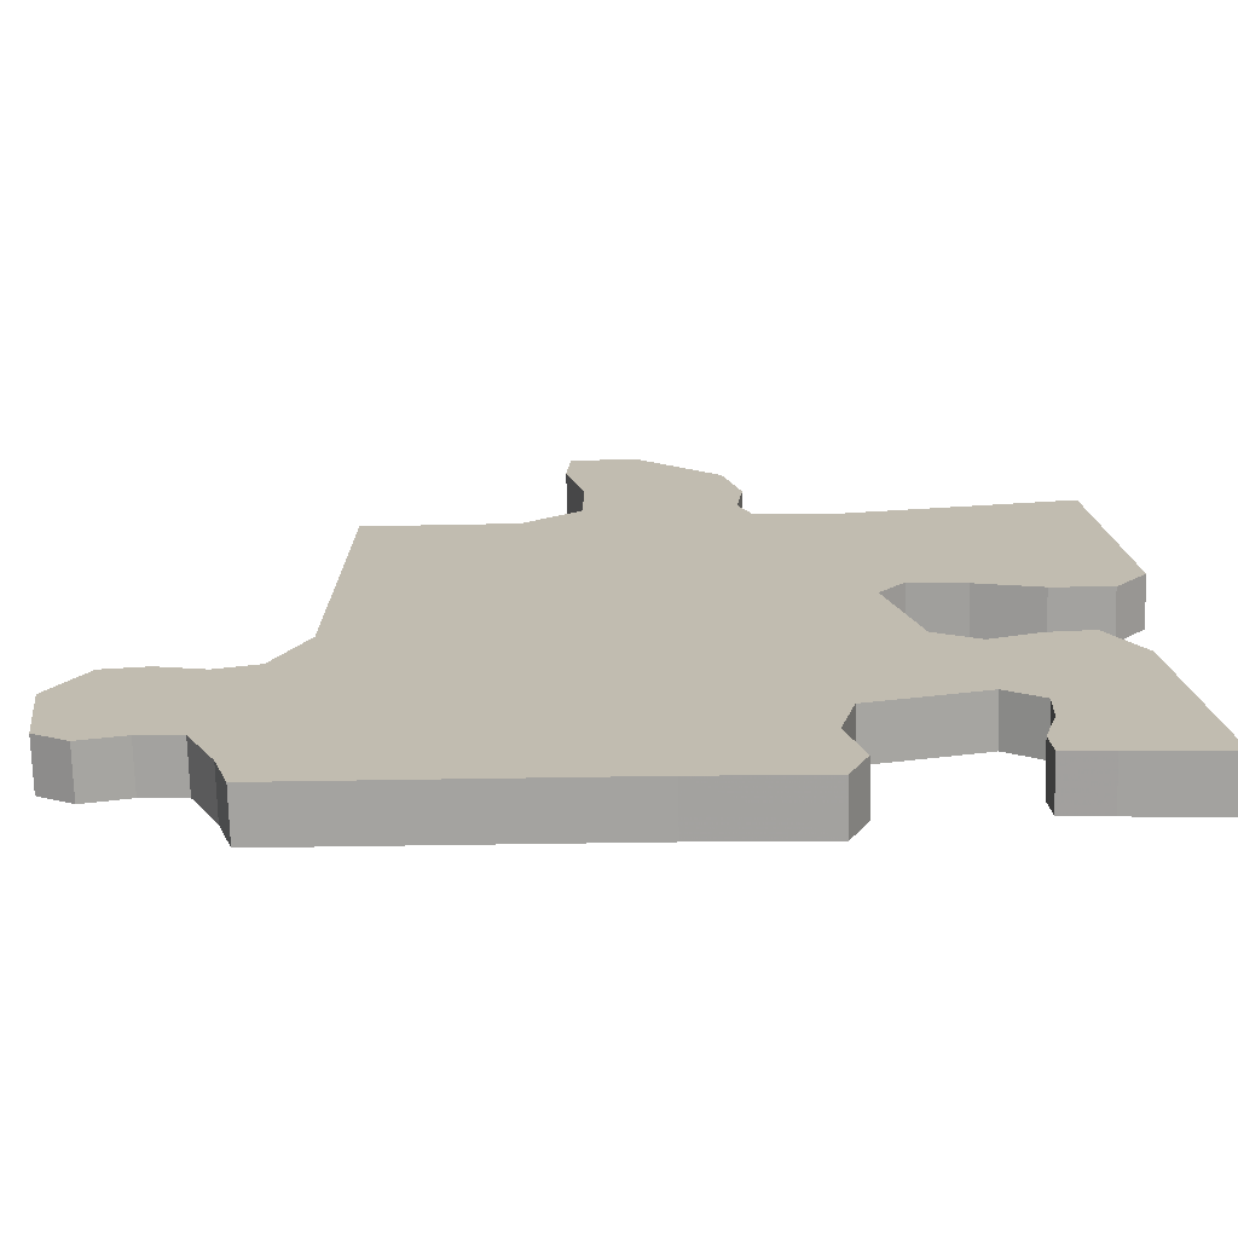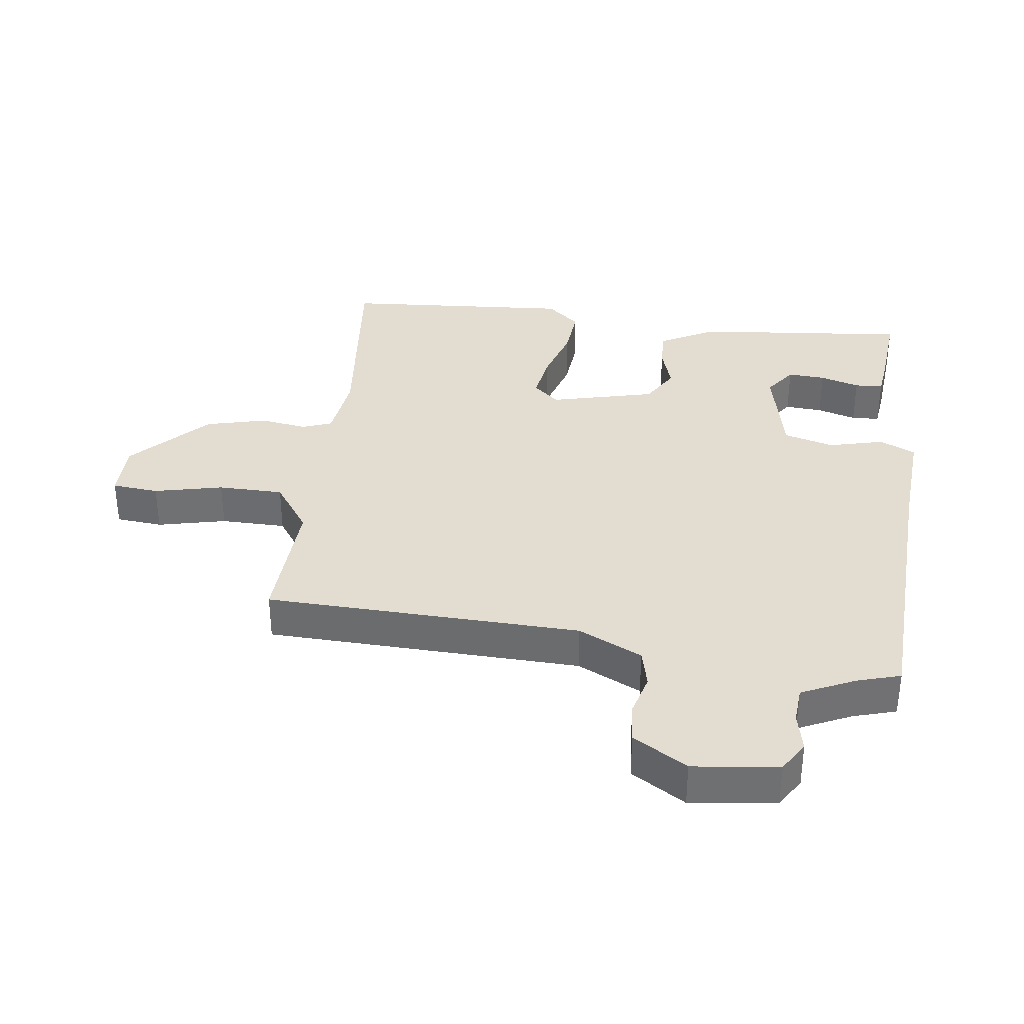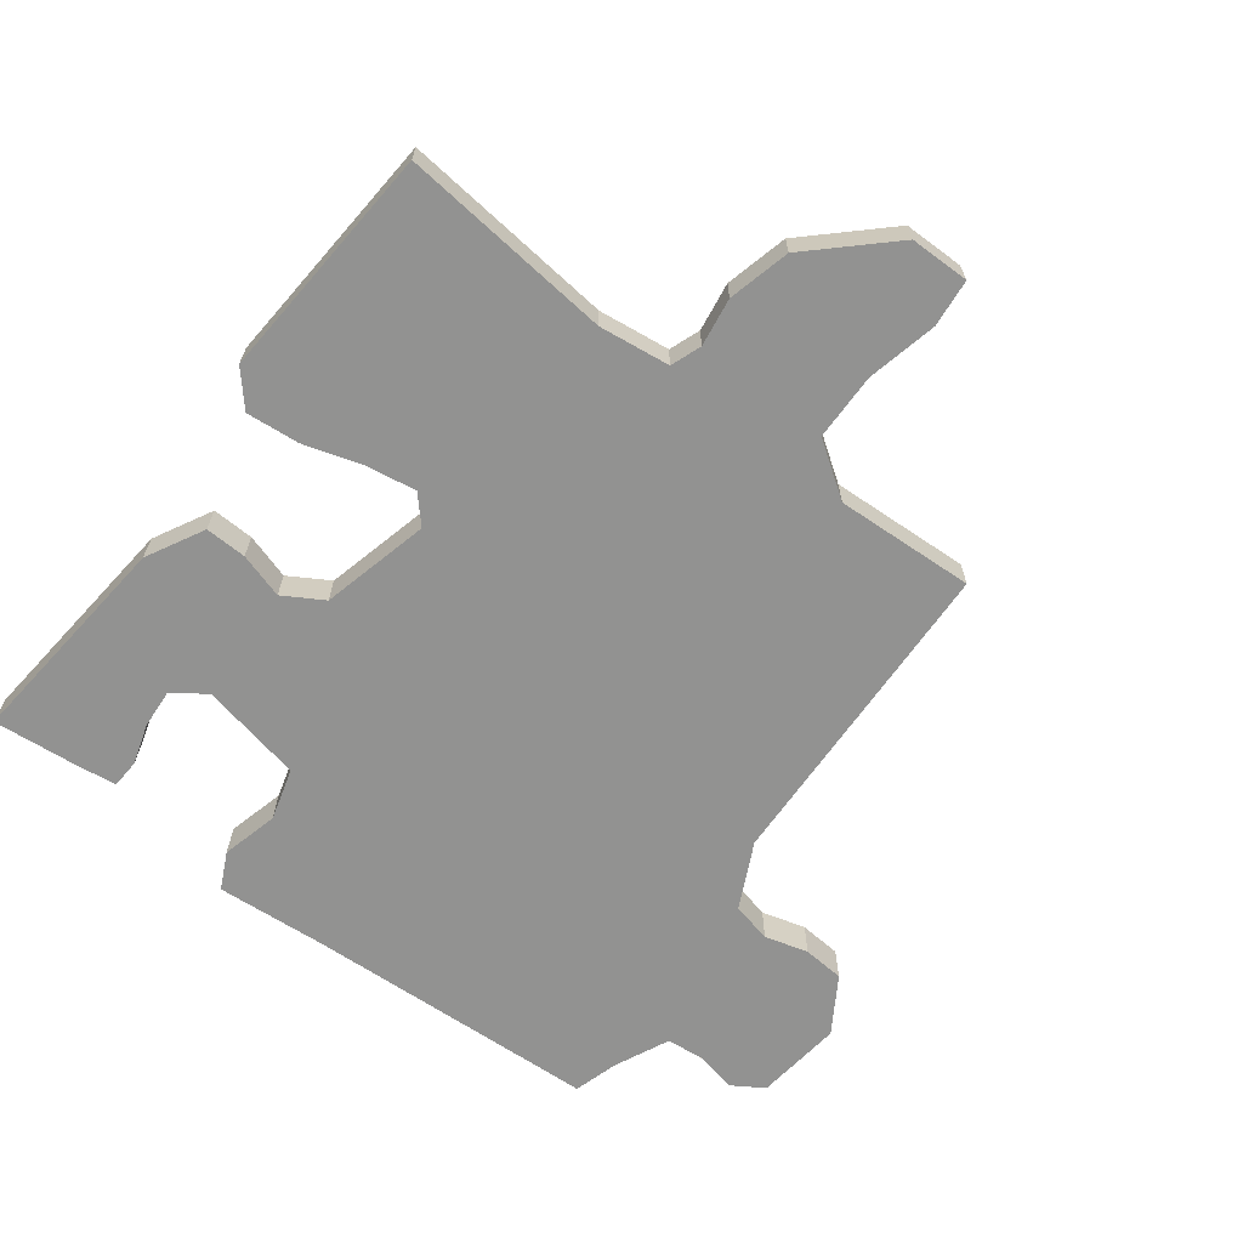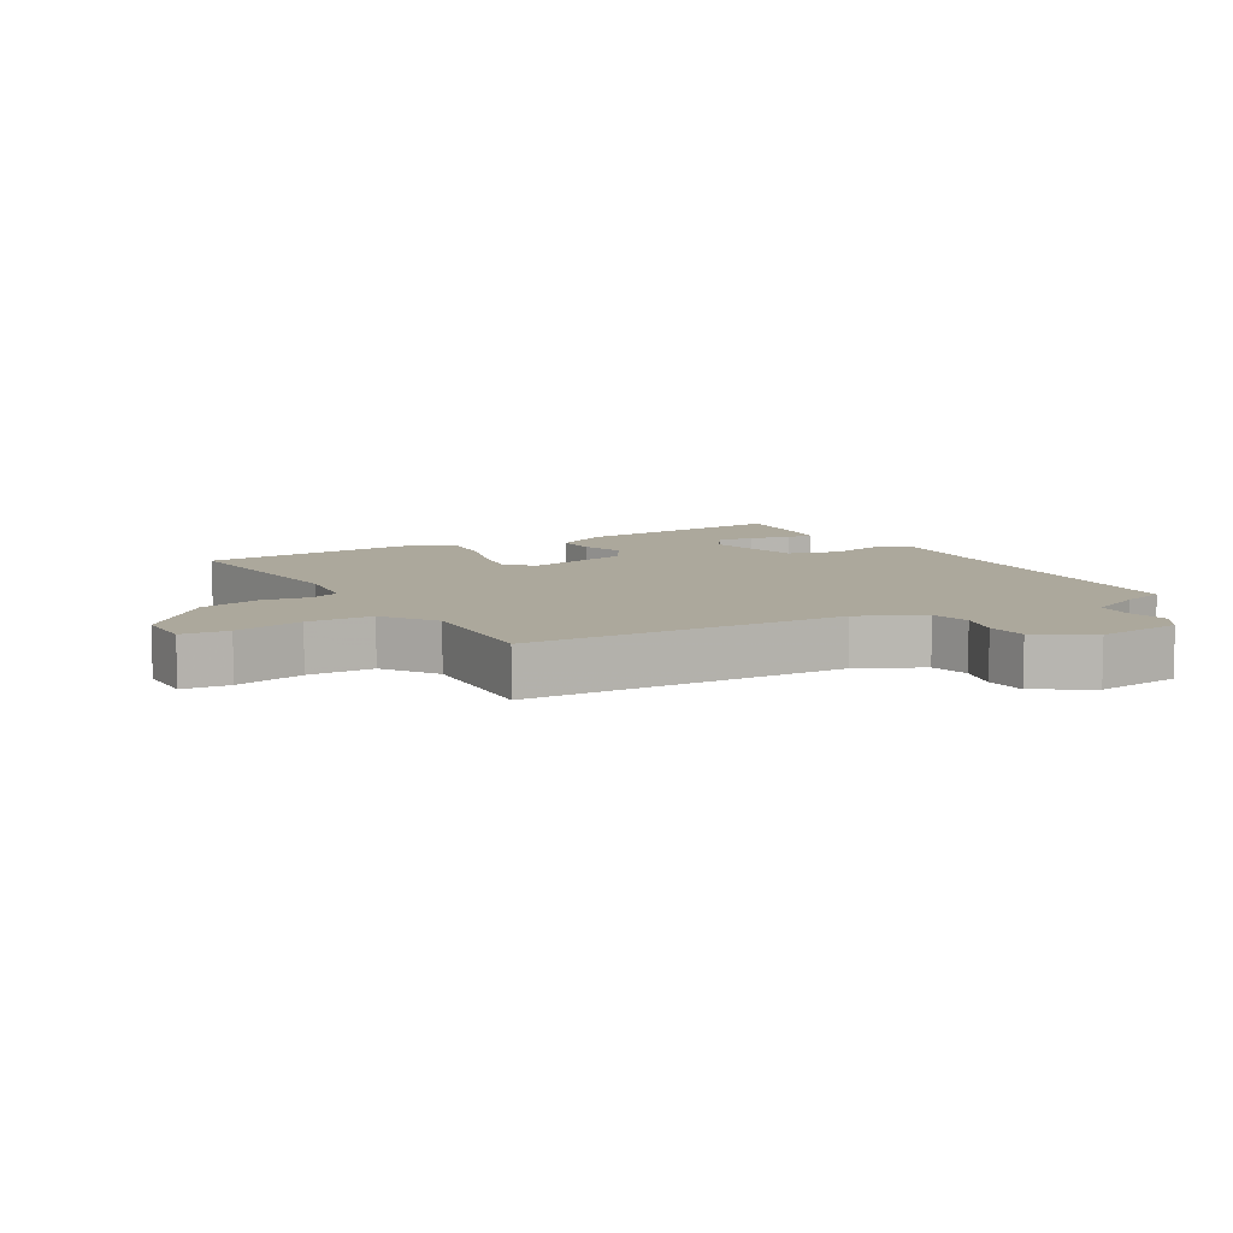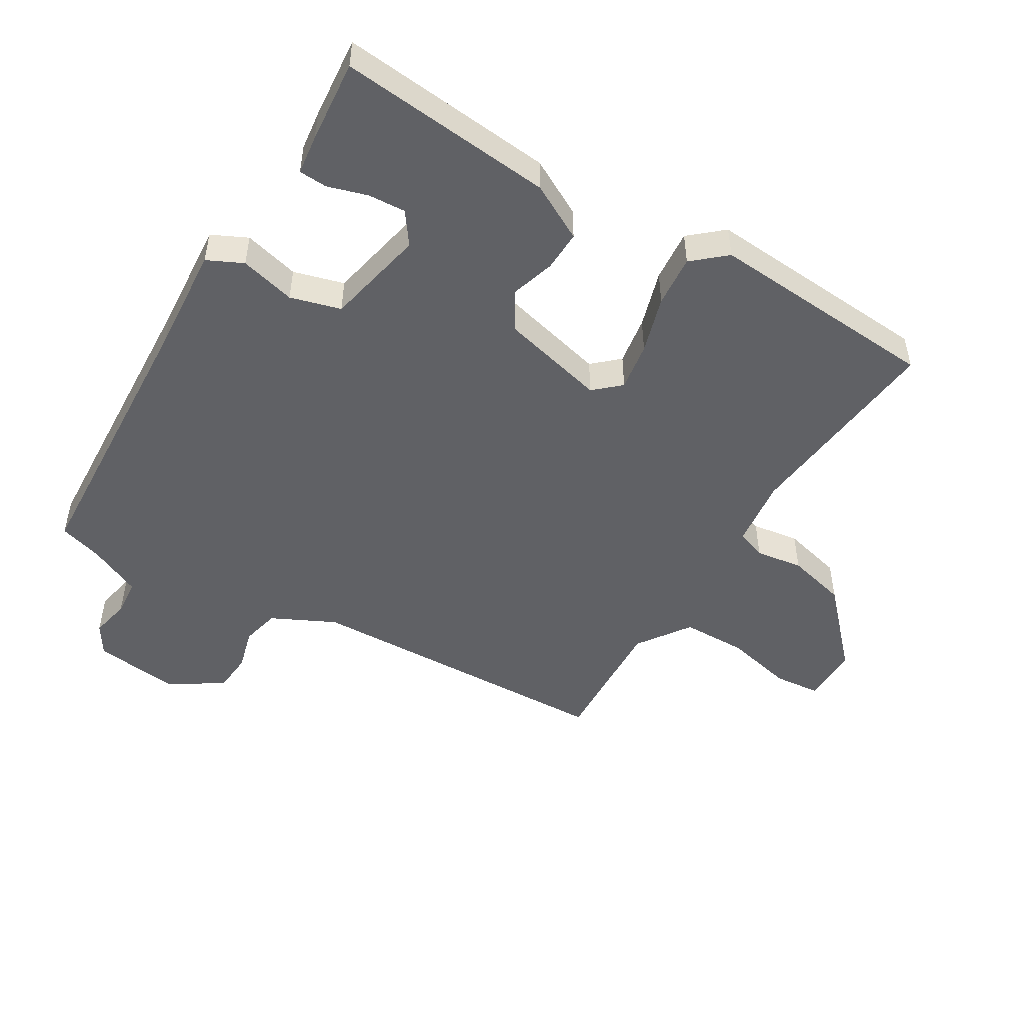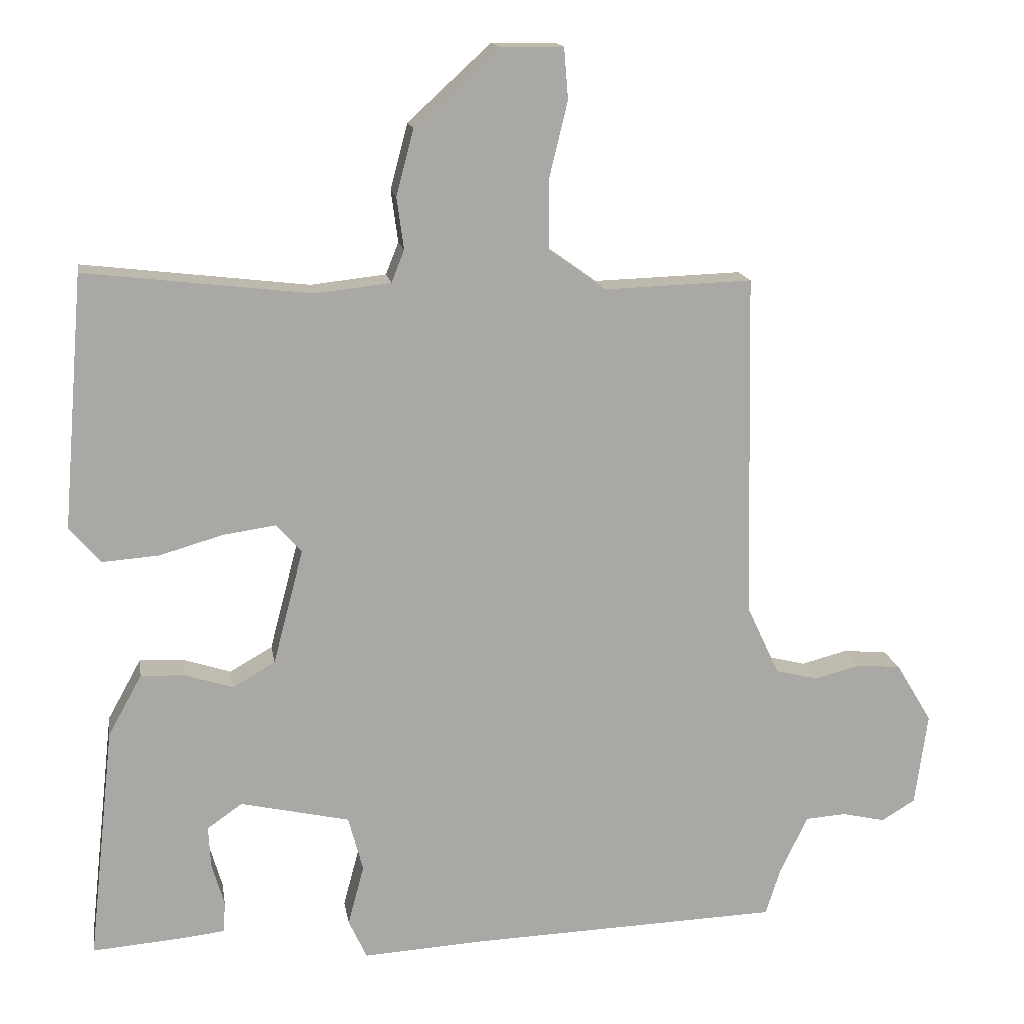
<metadata>
{"format":"obj","ext":"obj","renderer":"f3d","projection":"perspective","resolution":1024,"background":"white","views":[{"elev":-73.3,"azim":-178.4,"up":"+Z"},{"elev":35.1,"azim":98.1,"up":"+Y"},{"elev":-66.2,"azim":-36.2,"up":"+Y"},{"elev":8.5,"azim":60.8,"up":"+Y"},{"elev":-49.3,"azim":-120.2,"up":"+Y"},{"elev":15.3,"azim":-9.2,"up":"+Z"}]}
</metadata>
<code>
v -0.475 0.07 0.542
v -0.152 0.07 0.504
v -0.044 0.07 0.516
v -0.026 0.07 0.562
v -0.036 0.07 0.636
v -0.011 0.07 0.73
v 0.108 0.07 0.839
v 0.199 0.07 0.838
v 0.205 0.07 0.765
v 0.179 0.07 0.658
v 0.179 0.07 0.556
v 0.26 0.07 0.498
v 0.472 0.07 0.505
v 0.482 0.07 0.012
v 0.529 0.07 -0.088
v 0.589 0.07 -0.103
v 0.655 0.07 -0.086
v 0.718 0.07 -0.092
v 0.769 0.07 -0.177
v 0.751 0.07 -0.31
v 0.703 0.07 -0.339
v 0.641 0.07 -0.325
v 0.583 0.07 -0.329
v 0.543 0.07 -0.412
v 0.522 0.07 -0.479
v 0.073 0.07 -0.495
v -0.095 0.07 -0.505
v -0.121 0.07 -0.449
v -0.098 0.07 -0.363
v -0.119 0.07 -0.284
v -0.275 0.07 -0.249
v -0.325 0.07 -0.284
v -0.322 0.07 -0.343
v -0.304 0.07 -0.405
v -0.307 0.07 -0.449
v -0.369 0.07 -0.456
v -0.498 0.07 -0.466
v -0.461 0.07 -0.13
v -0.413 0.07 -0.043
v -0.35 0.07 -0.046
v -0.282 0.07 -0.068
v -0.221 0.07 -0.033
v -0.178 0.07 0.131
v -0.214 0.07 0.172
v -0.29 0.07 0.161
v -0.38 0.07 0.135
v -0.461 0.07 0.129
v -0.505 0.07 0.181
v -0.475 0 0.542
v -0.152 0 0.504
v -0.044 0 0.516
v -0.026 0 0.562
v -0.036 0 0.636
v -0.011 0 0.73
v 0.108 0 0.839
v 0.199 0 0.838
v 0.205 0 0.765
v 0.179 0 0.658
v 0.179 0 0.556
v 0.26 0 0.498
v 0.472 0 0.505
v 0.482 0 0.012
v 0.529 0 -0.088
v 0.589 0 -0.103
v 0.655 0 -0.086
v 0.718 0 -0.092
v 0.769 0 -0.177
v 0.751 0 -0.31
v 0.703 0 -0.339
v 0.641 0 -0.325
v 0.583 0 -0.329
v 0.543 0 -0.412
v 0.522 0 -0.479
v 0.073 0 -0.495
v -0.095 0 -0.505
v -0.121 0 -0.449
v -0.098 0 -0.363
v -0.119 0 -0.284
v -0.275 0 -0.249
v -0.325 0 -0.284
v -0.322 0 -0.343
v -0.304 0 -0.405
v -0.307 0 -0.449
v -0.369 0 -0.456
v -0.498 0 -0.466
v -0.461 0 -0.13
v -0.413 0 -0.043
v -0.35 0 -0.046
v -0.282 0 -0.068
v -0.221 0 -0.033
v -0.178 0 0.131
v -0.214 0 0.172
v -0.29 0 0.161
v -0.38 0 0.135
v -0.461 0 0.129
v -0.505 0 0.181
f 48 1 2
f 47 48 2
f 46 47 2
f 45 46 2
f 44 45 2 3
f 43 44 3
f 42 43 3 4
f 39 40 41
f 38 39 41
f 37 38 41
f 36 37 41
f 33 34 35 36
f 32 33 36
f 32 36 41
f 31 32 41 42
f 26 27 28 29
f 26 29 30
f 25 26 30
f 24 25 30
f 31 42 4
f 30 31 4
f 24 30 4
f 23 24 4
f 20 21 22
f 19 20 22
f 18 19 22
f 17 18 22
f 16 17 22
f 12 13 14
f 11 12 14
f 11 14 15
f 8 9 10
f 7 8 10
f 6 7 10
f 5 6 10
f 4 5 10
f 4 10 11
f 23 4 11 15
f 15 16 22 23
f 50 49 96
f 50 96 95
f 50 95 94
f 50 94 93
f 51 50 93 92
f 51 92 91
f 52 51 91 90
f 89 88 87
f 89 87 86
f 89 86 85
f 89 85 84
f 84 83 82 81
f 84 81 80
f 89 84 80
f 90 89 80 79
f 77 76 75 74
f 78 77 74
f 78 74 73
f 78 73 72
f 52 90 79
f 52 79 78
f 52 78 72
f 52 72 71
f 70 69 68
f 70 68 67
f 70 67 66
f 70 66 65
f 70 65 64
f 62 61 60
f 62 60 59
f 63 62 59
f 58 57 56
f 58 56 55
f 58 55 54
f 58 54 53
f 58 53 52
f 59 58 52
f 63 59 52 71
f 71 70 64 63
f 1 49 50 2
f 2 50 51 3
f 3 51 52 4
f 4 52 53 5
f 5 53 54 6
f 6 54 55 7
f 7 55 56 8
f 8 56 57 9
f 9 57 58 10
f 10 58 59 11
f 11 59 60 12
f 12 60 61 13
f 13 61 62 14
f 14 62 63 15
f 15 63 64 16
f 16 64 65 17
f 17 65 66 18
f 18 66 67 19
f 19 67 68 20
f 20 68 69 21
f 21 69 70 22
f 22 70 71 23
f 23 71 72 24
f 24 72 73 25
f 25 73 74 26
f 26 74 75 27
f 27 75 76 28
f 28 76 77 29
f 29 77 78 30
f 30 78 79 31
f 31 79 80 32
f 32 80 81 33
f 33 81 82 34
f 34 82 83 35
f 35 83 84 36
f 36 84 85 37
f 37 85 86 38
f 38 86 87 39
f 39 87 88 40
f 40 88 89 41
f 41 89 90 42
f 42 90 91 43
f 43 91 92 44
f 44 92 93 45
f 45 93 94 46
f 46 94 95 47
f 47 95 96 48
f 48 96 49 1

</code>
